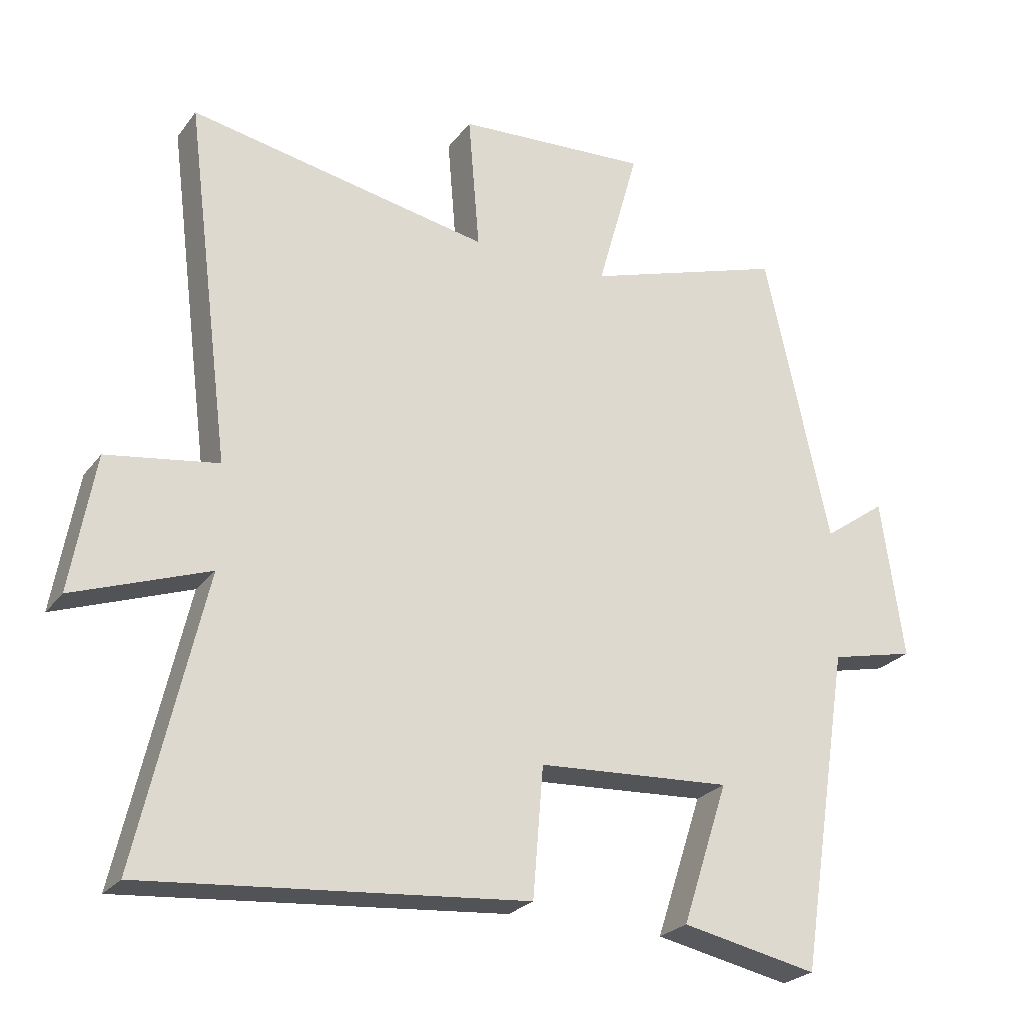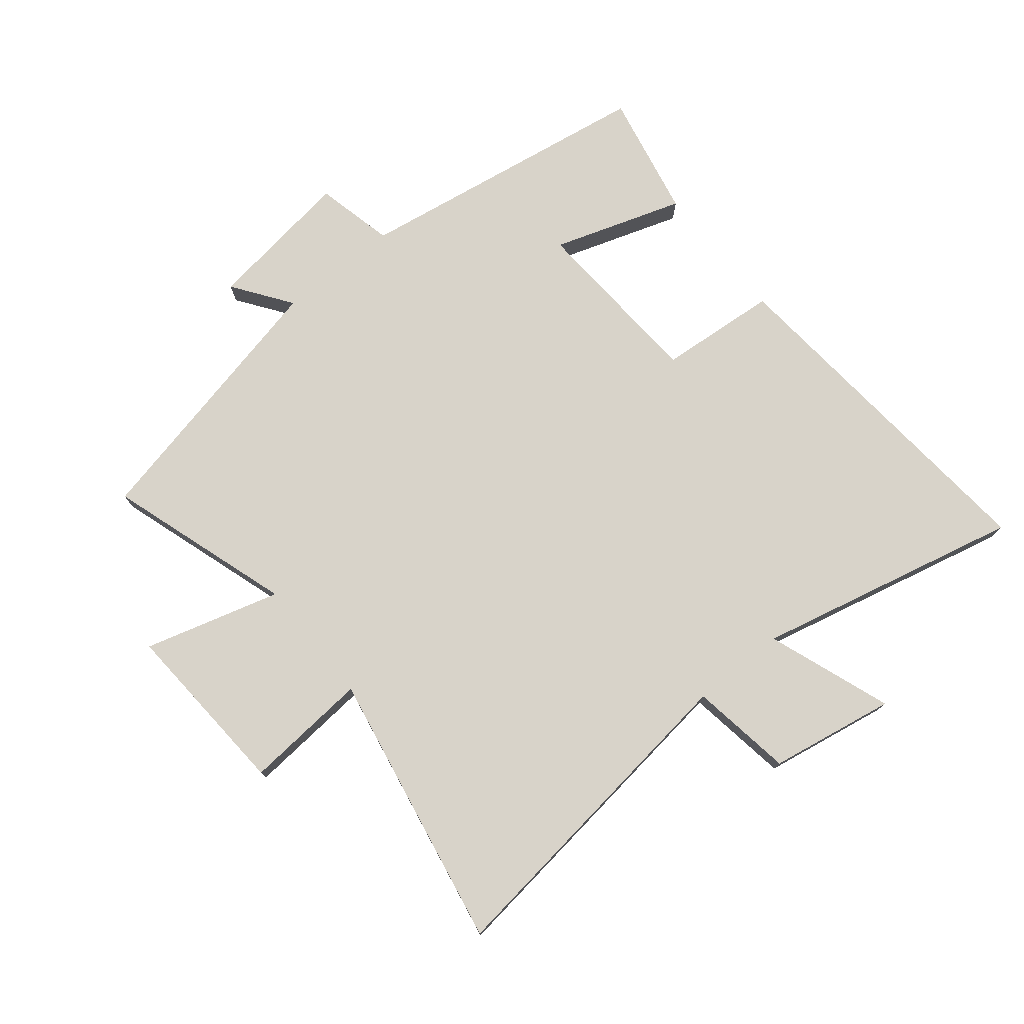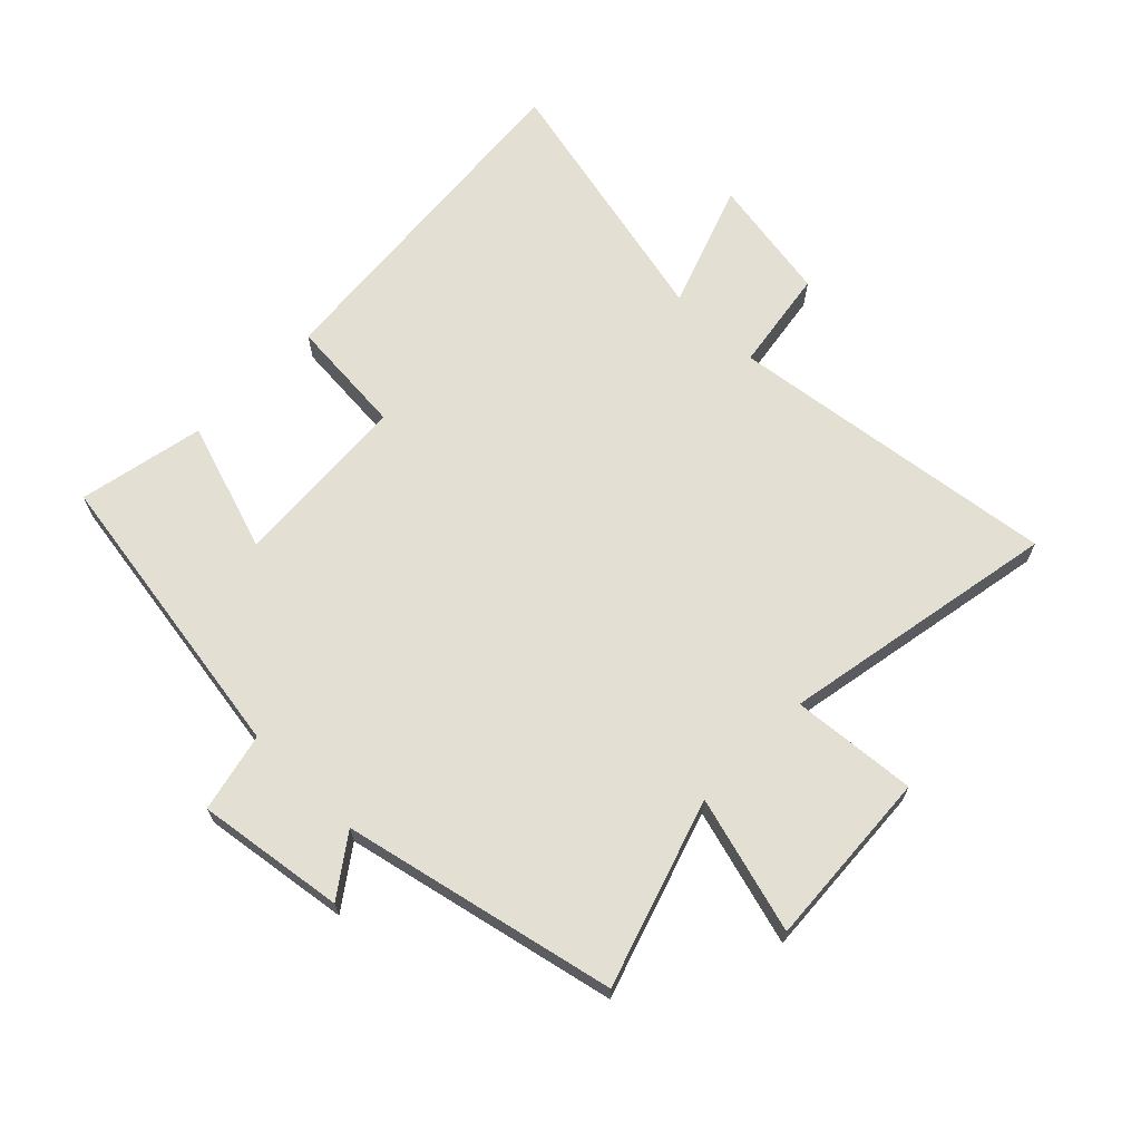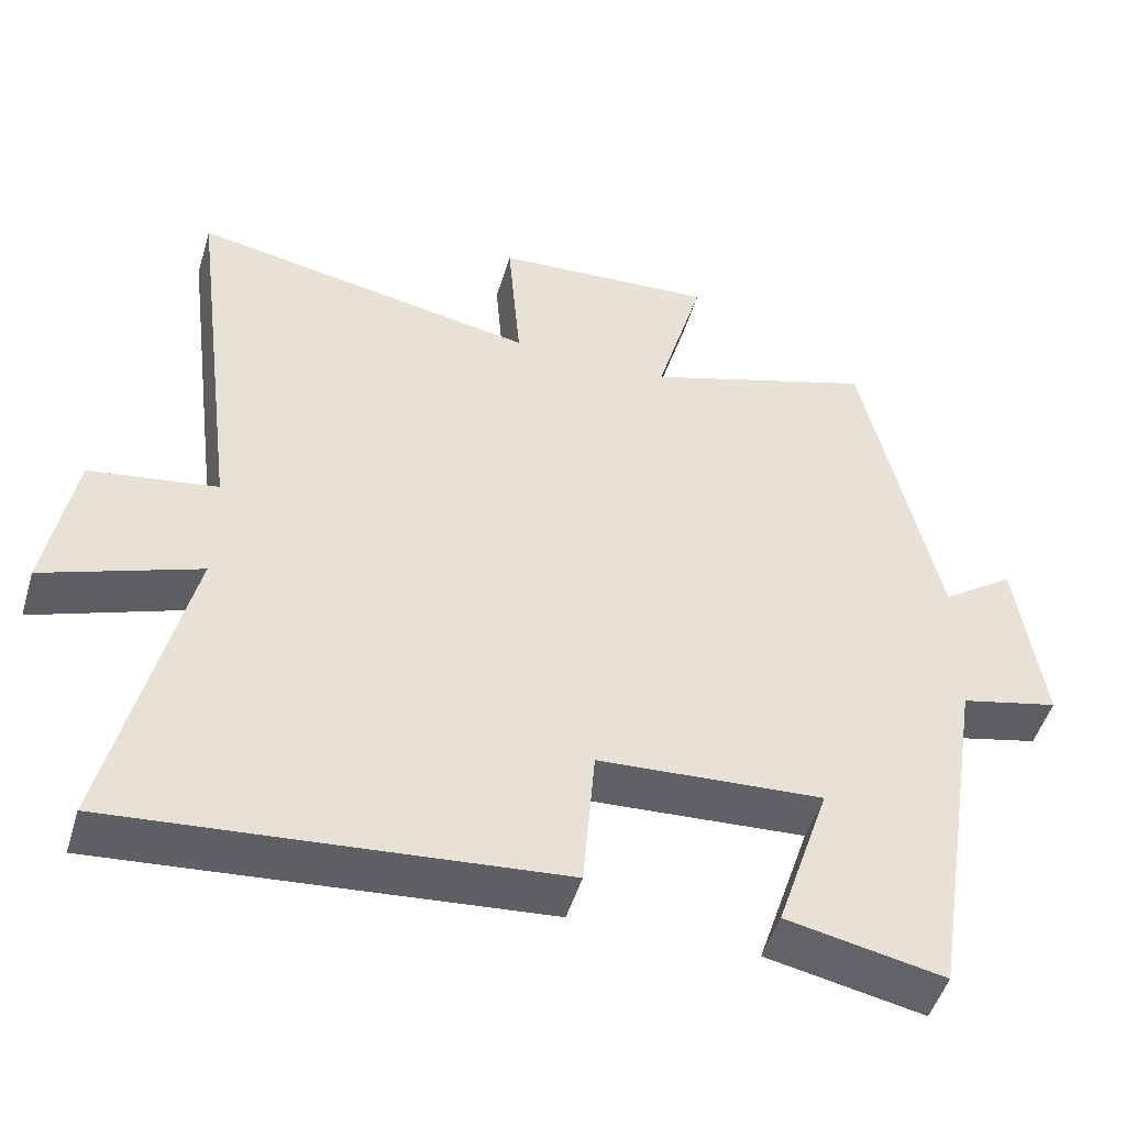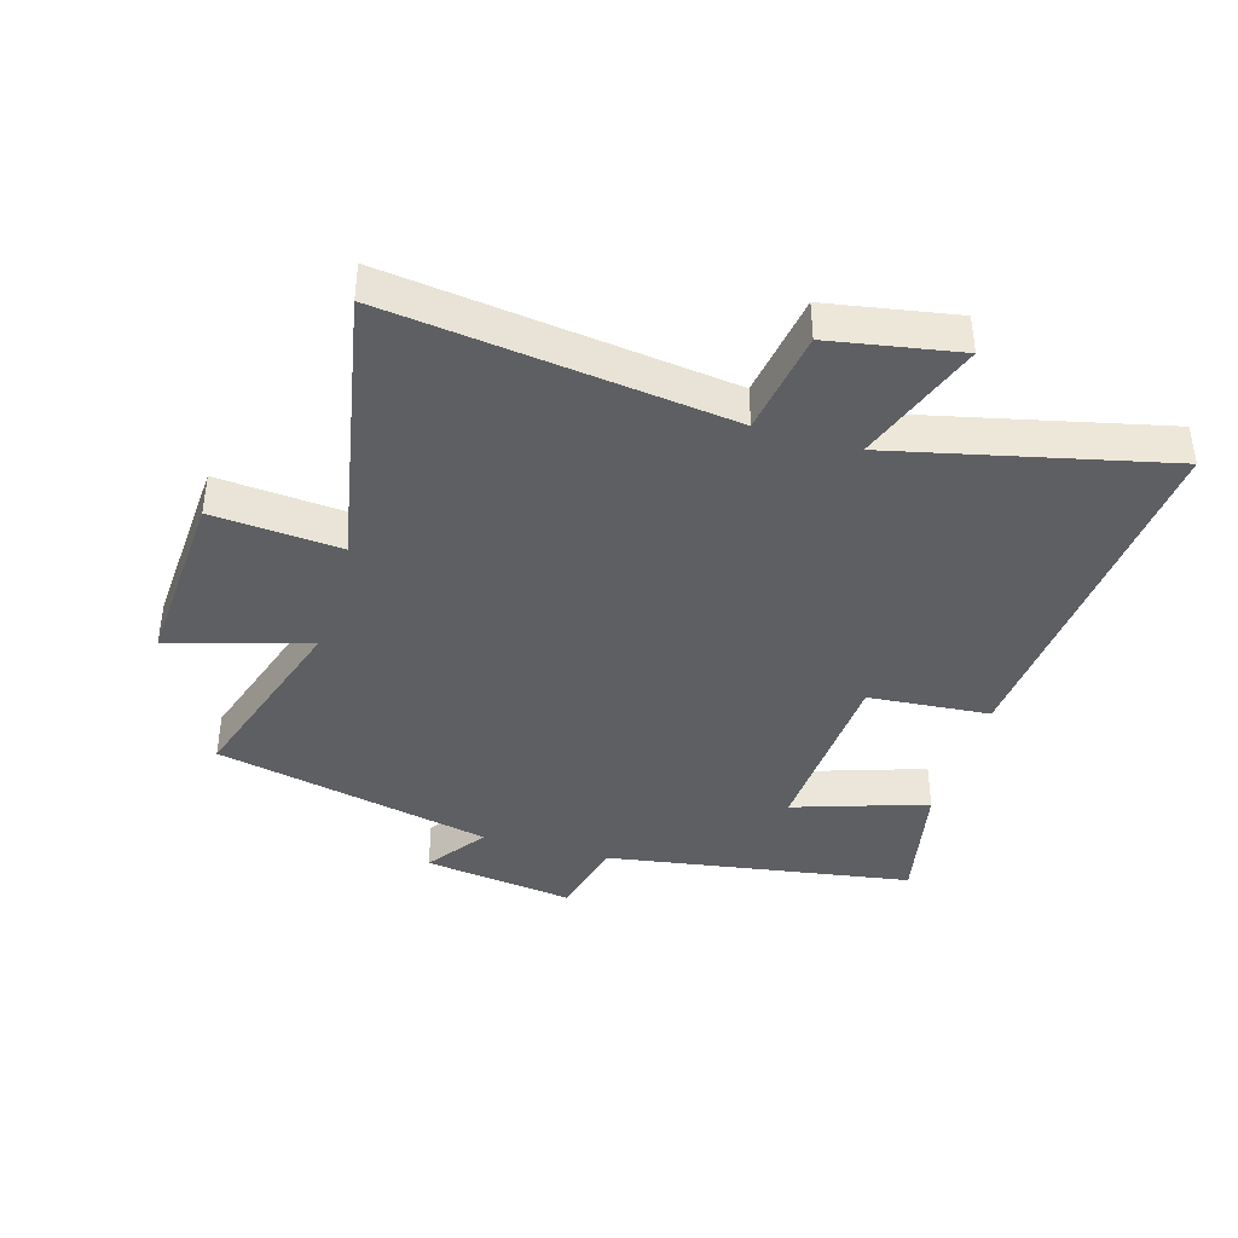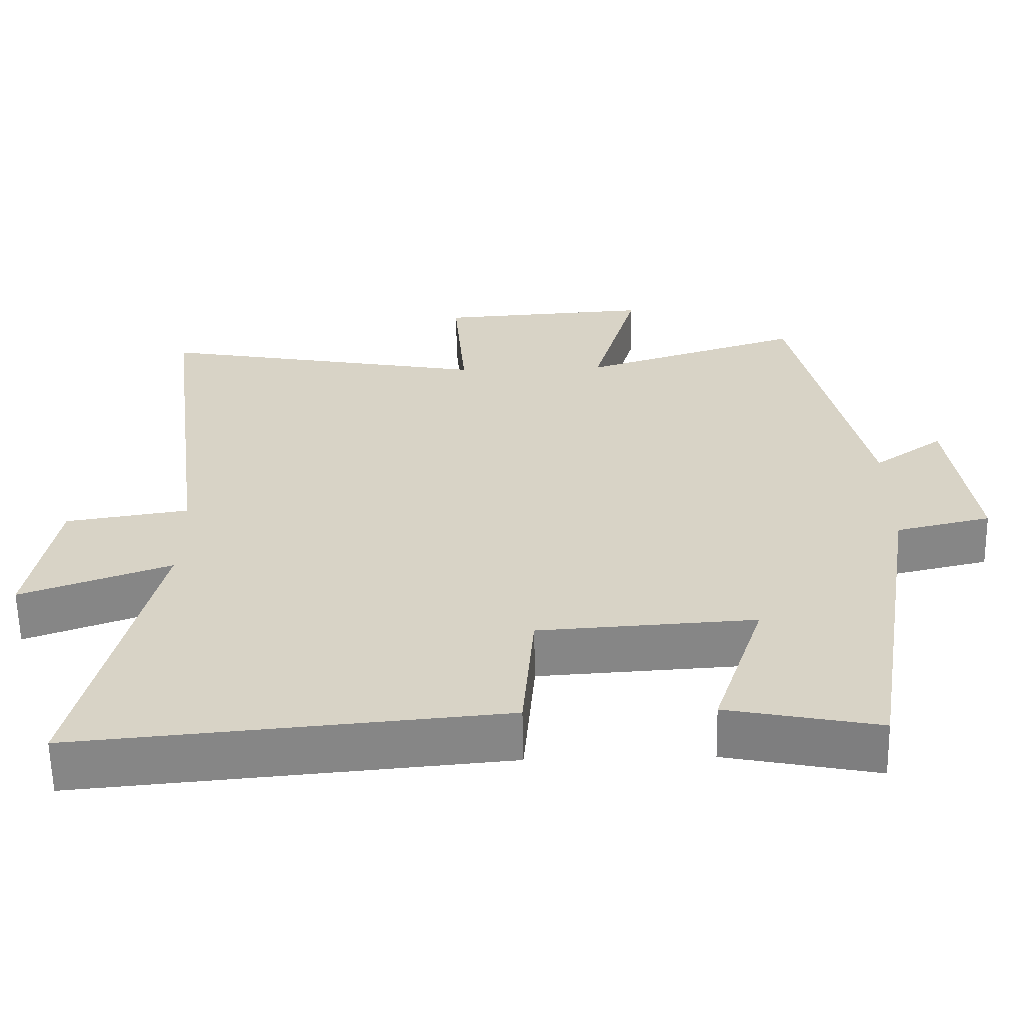
<metadata>
{"format":"obj","ext":"obj","renderer":"f3d","projection":"perspective","resolution":1024,"background":"white","views":[{"elev":-25.1,"azim":151.9,"up":"+Z"},{"elev":76.0,"azim":51.0,"up":"+Y"},{"elev":66.9,"azim":-45.6,"up":"+Y"},{"elev":-49.2,"azim":163.5,"up":"+Z"},{"elev":-40.4,"azim":73.6,"up":"+Y"},{"elev":-61.7,"azim":-178.9,"up":"+Z"}]}
</metadata>
<code>
v -0.402 0.07 0.598
v -0.099 0.07 0.5
v -0.162 0.07 0.723
v 0.13 0.07 0.705
v 0.113 0.07 0.5
v 0.569 0.07 0.585
v 0.5 0.07 0.042
v 0.668 0.07 0.016
v 0.704 0.07 -0.19
v 0.5 0.07 -0.116
v 0.6 0.07 -0.551
v 0.024 0.07 -0.5
v 0.008 0.07 -0.305
v -0.286 0.07 -0.287
v -0.216 0.07 -0.5
v -0.422 0.07 -0.542
v -0.5 0.07 -0.051
v -0.629 0.07 -0.021
v -0.595 0.07 0.221
v -0.5 0.07 0.153
v -0.402 0 0.598
v -0.099 0 0.5
v -0.162 0 0.723
v 0.13 0 0.705
v 0.113 0 0.5
v 0.569 0 0.585
v 0.5 0 0.042
v 0.668 0 0.016
v 0.704 0 -0.19
v 0.5 0 -0.116
v 0.6 0 -0.551
v 0.024 0 -0.5
v 0.008 0 -0.305
v -0.286 0 -0.287
v -0.216 0 -0.5
v -0.422 0 -0.542
v -0.5 0 -0.051
v -0.629 0 -0.021
v -0.595 0 0.221
v -0.5 0 0.153
f 17 18 19 20
f 17 20 1 2
f 14 15 16 17
f 13 14 17 2
f 10 11 12 13
f 10 13 2
f 7 8 9 10
f 7 10 2 3
f 5 6 7
f 5 7 3
f 3 4 5
f 40 39 38 37
f 22 21 40 37
f 37 36 35 34
f 22 37 34 33
f 33 32 31 30
f 22 33 30
f 30 29 28 27
f 23 22 30 27
f 27 26 25
f 23 27 25
f 25 24 23
f 1 21 22 2
f 2 22 23 3
f 3 23 24 4
f 4 24 25 5
f 5 25 26 6
f 6 26 27 7
f 7 27 28 8
f 8 28 29 9
f 9 29 30 10
f 10 30 31 11
f 11 31 32 12
f 12 32 33 13
f 13 33 34 14
f 14 34 35 15
f 15 35 36 16
f 16 36 37 17
f 17 37 38 18
f 18 38 39 19
f 19 39 40 20
f 20 40 21 1

</code>
